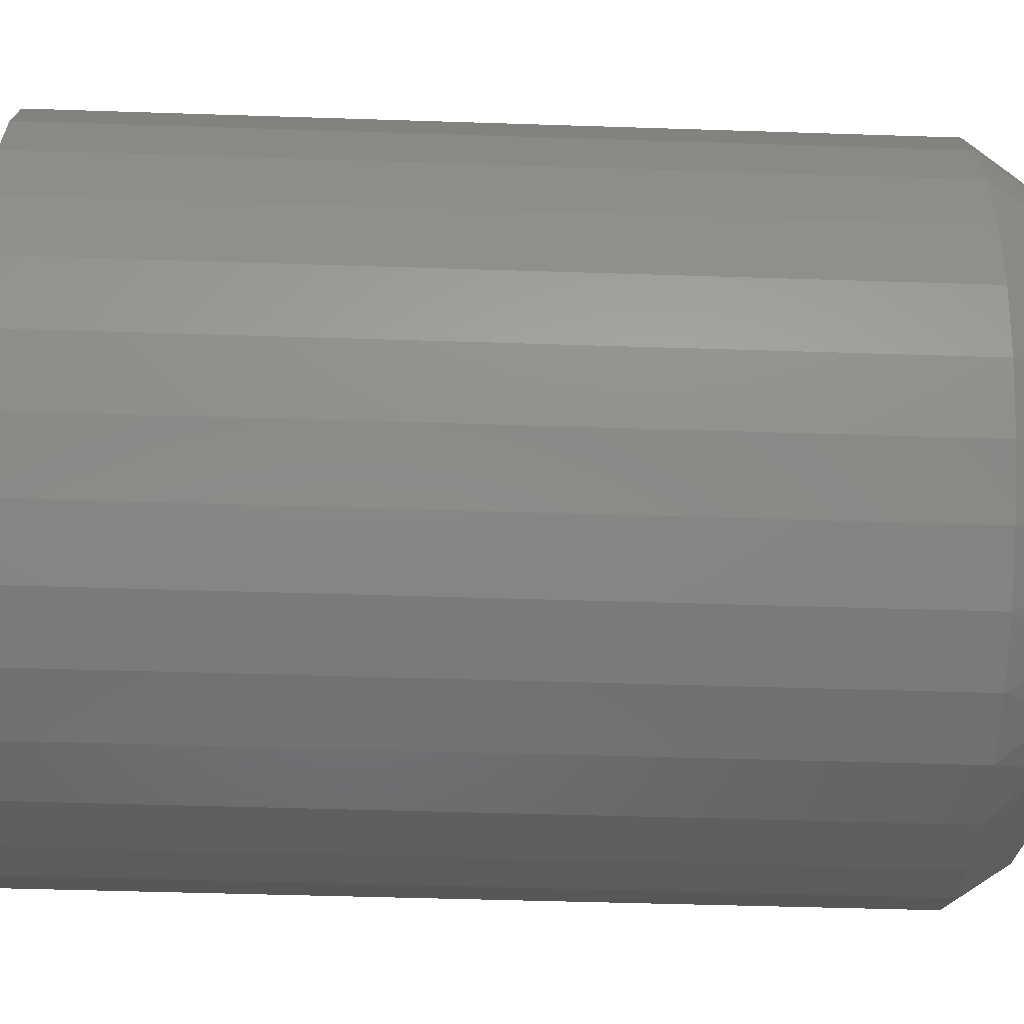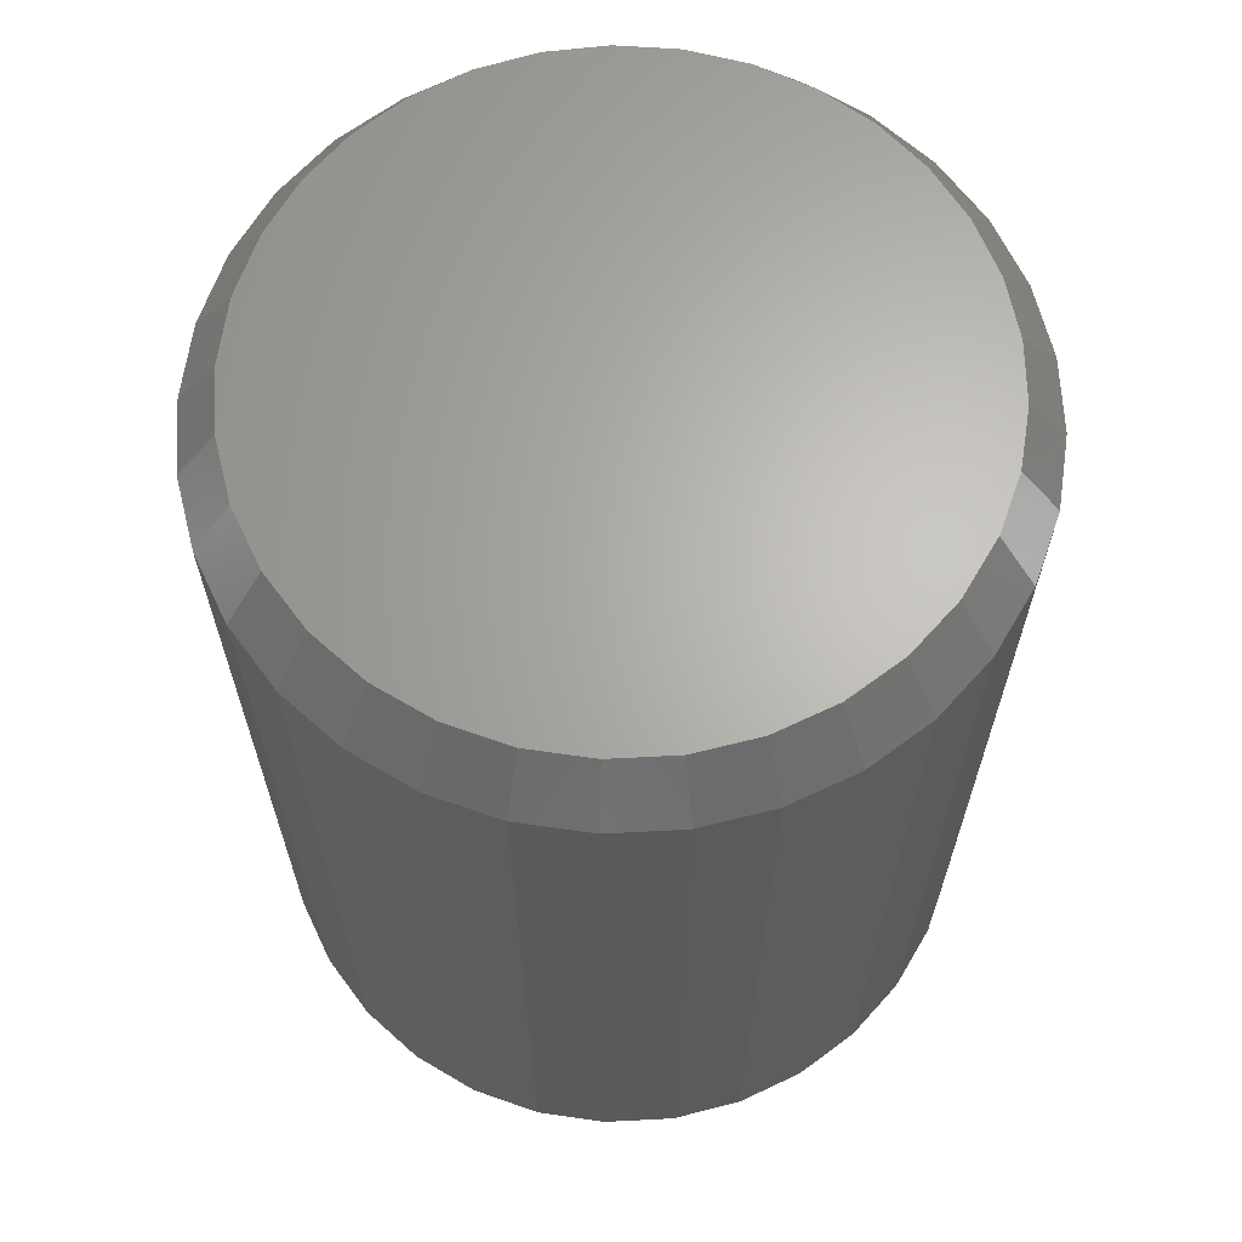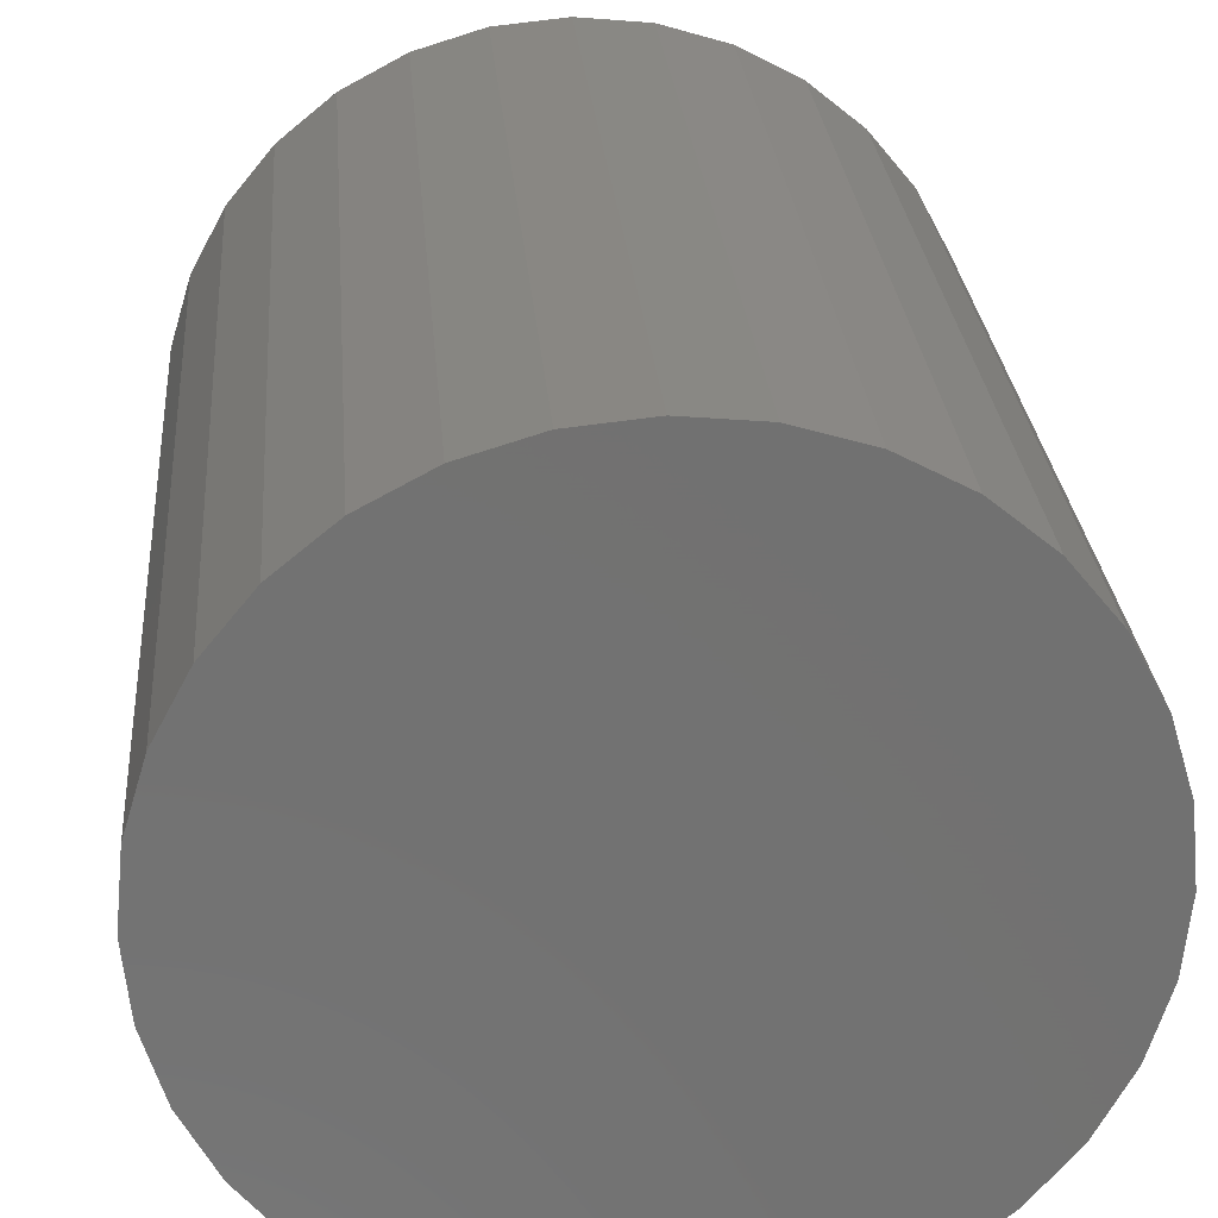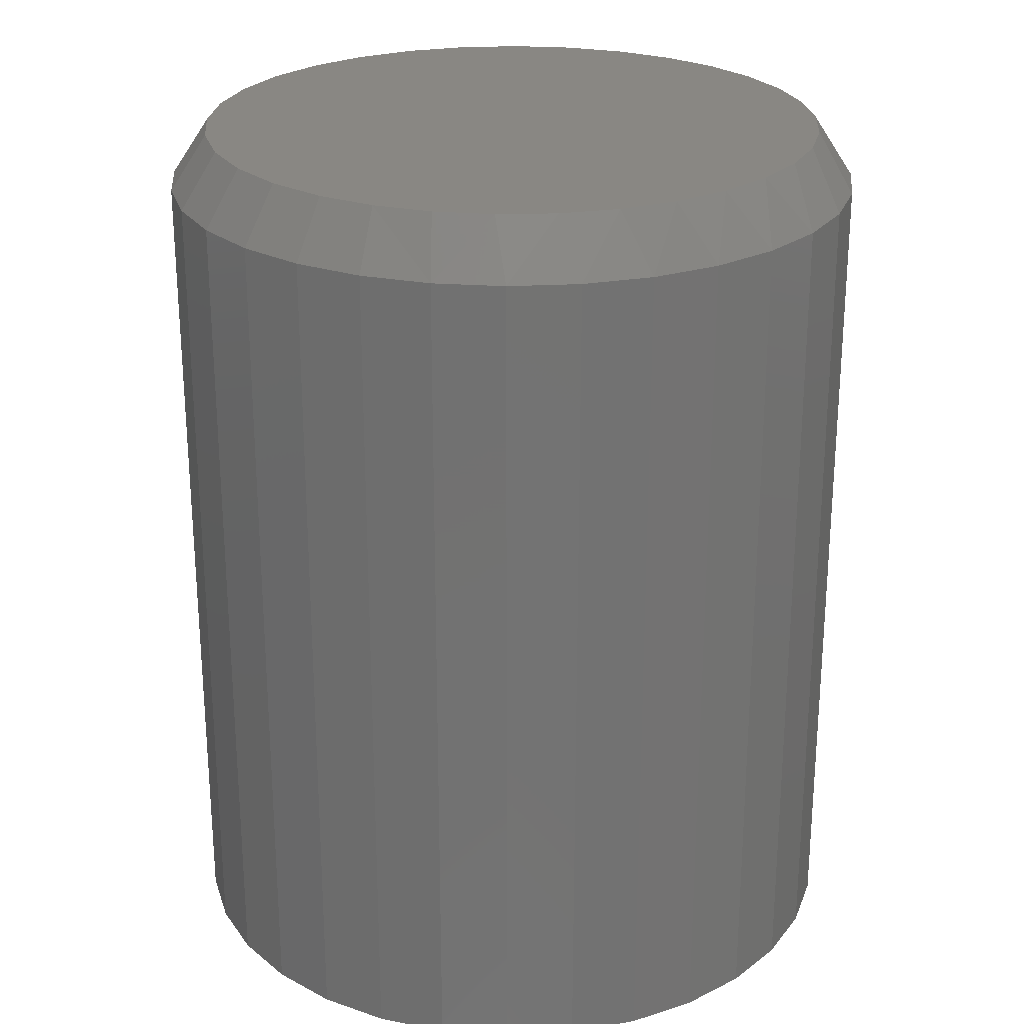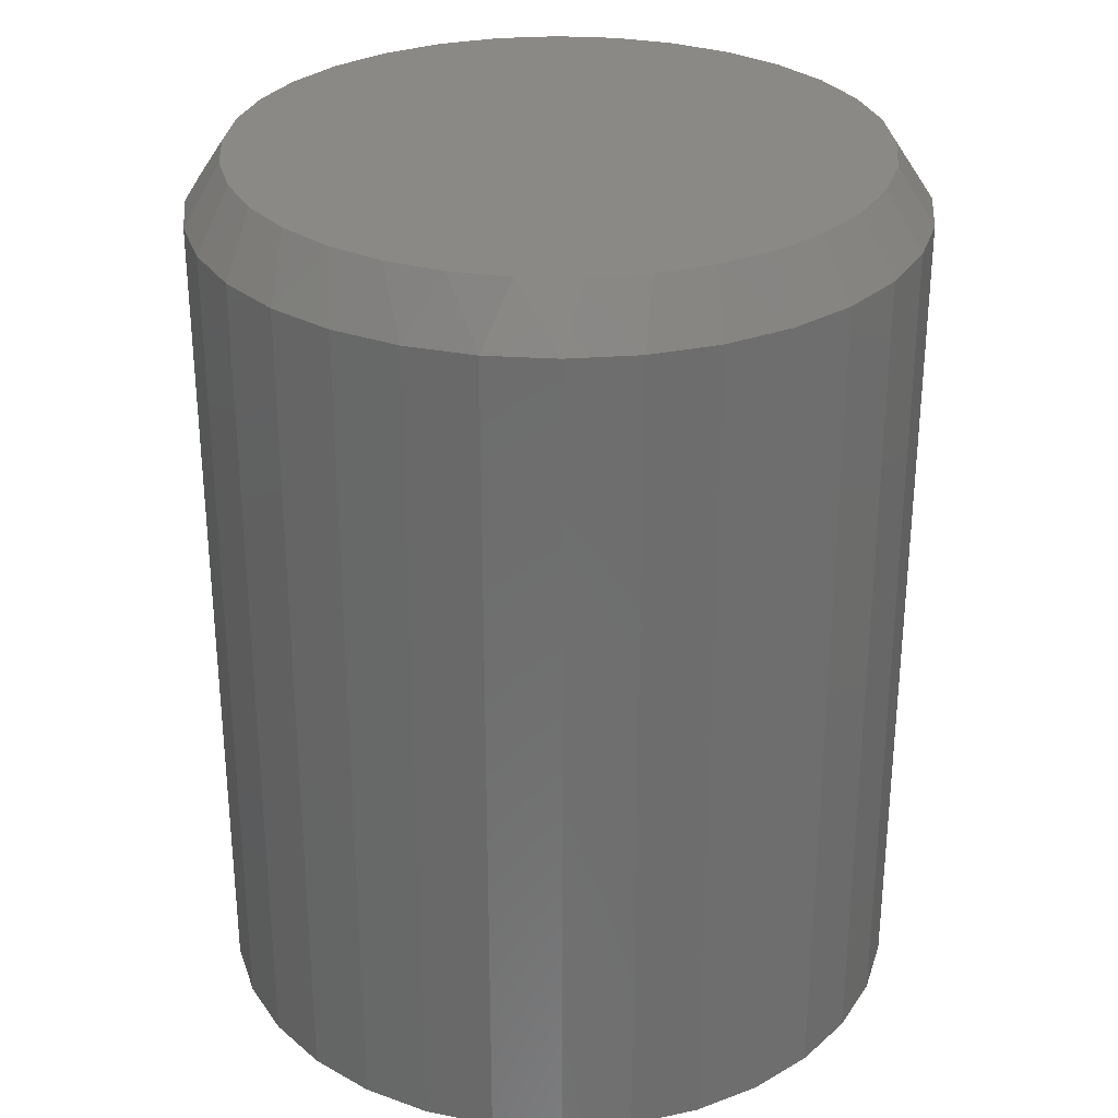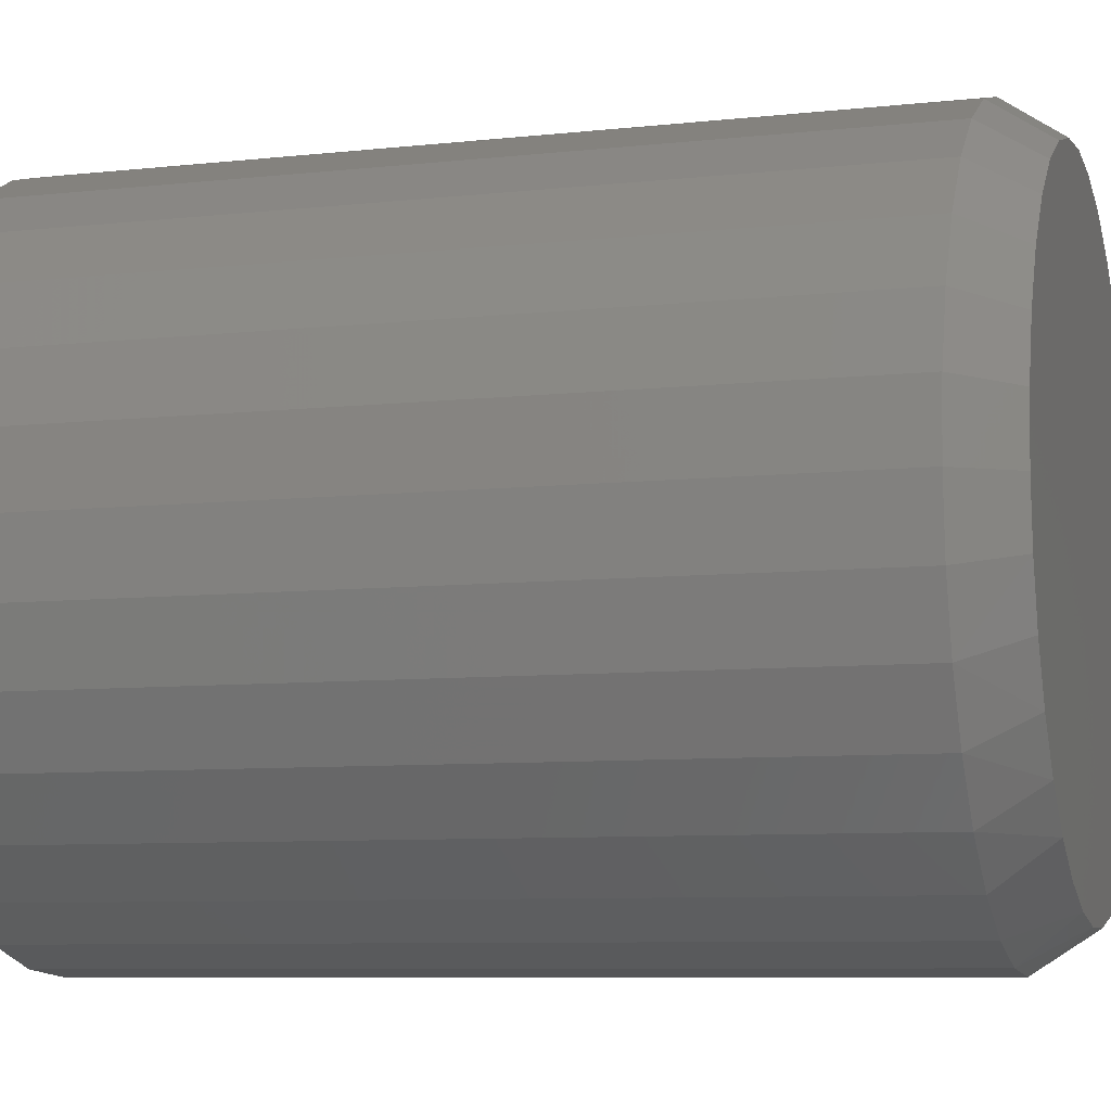
<metadata>
{"format":"stl","ext":"stl","renderer":"f3d","projection":"perspective","resolution":1024,"background":"white","views":[{"elev":-45.0,"azim":-92.2,"up":"+Y"},{"elev":65.4,"azim":-154.9,"up":"+Z"},{"elev":26.5,"azim":175.5,"up":"+Y"},{"elev":25.1,"azim":-55.4,"up":"+Z"},{"elev":29.7,"azim":33.3,"up":"+Z"},{"elev":-7.9,"azim":-72.9,"up":"+Y"}]}
</metadata>
<code>
# stl→obj: 97 verts, 190 faces
v 0.5347 0.3193 0.375
v 0.5864 0.3193 0.375
v 0.5605 0.3219 0.375
v 0.5099 0.3118 0.375
v 0.6112 0.3118 0.375
v 0.487 0.2996 0.375
v 0.6341 0.2996 0.375
v 0.6195 0.07095 0.375
v 0.5243 0.06213 0.375
v 0.5968 0.06213 0.375
v 0.5483 0.05764 0.375
v 0.5727 0.05764 0.375
v 0.6541 0.2831 0.375
v 0.4669 0.2831 0.375
v 0.6706 0.263 0.375
v 0.4504 0.263 0.375
v 0.6828 0.2401 0.375
v 0.4382 0.2401 0.375
v 0.6904 0.2153 0.375
v 0.4307 0.2153 0.375
v 0.6929 0.1895 0.375
v 0.4281 0.1895 0.375
v 0.6907 0.1651 0.375
v 0.4304 0.1651 0.375
v 0.684 0.1416 0.375
v 0.4371 0.1416 0.375
v 0.6731 0.1198 0.375
v 0.448 0.1198 0.375
v 0.6584 0.1003 0.375
v 0.4627 0.1003 0.375
v 0.6403 0.08381 0.375
v 0.4807 0.08382 0.375
v 0.5015 0.07095 0.375
v 0.7086 0.1895 0
v 0.7086 0.1895 0.3516
v 0.7057 0.1606 0
v 0.7057 0.1606 0.3516
v 0.6973 0.1328 0
v 0.6973 0.1328 0.3516
v 0.6836 0.1072 0
v 0.6836 0.1072 0.3516
v 0.6652 0.0848 0
v 0.6652 0.0848 0.3516
v 0.6428 0.06639 0
v 0.6428 0.06639 0.3516
v 0.6172 0.05272 0
v 0.6172 0.05272 0.3516
v 0.5894 0.04429 0
v 0.5894 0.04429 0.3516
v 0.5605 0.04145 0
v 0.5605 0.04145 0.3516
v 0.5316 0.04429 0
v 0.5316 0.04429 0.3516
v 0.5039 0.05272 0
v 0.5039 0.05272 0.3516
v 0.4783 0.06639 0
v 0.4783 0.06639 0.3516
v 0.4559 0.0848 0
v 0.4559 0.0848 0.3516
v 0.4374 0.1072 0
v 0.4374 0.1072 0.3516
v 0.4238 0.1328 0
v 0.4238 0.1328 0.3516
v 0.4153 0.1606 0
v 0.4153 0.1606 0.3516
v 0.4125 0.1895 0
v 0.4125 0.1895 0.3516
v 0.4153 0.2184 0
v 0.4153 0.2184 0.3516
v 0.4238 0.2461 0
v 0.4238 0.2461 0.3516
v 0.4374 0.2717 0
v 0.4374 0.2717 0.3516
v 0.4559 0.2941 0
v 0.4559 0.2941 0.3516
v 0.4783 0.3126 0
v 0.4783 0.3126 0.3516
v 0.5039 0.3262 0
v 0.5039 0.3262 0.3516
v 0.5316 0.3347 0
v 0.5316 0.3347 0.3516
v 0.5605 0.3375 0
v 0.5605 0.3375 0.3516
v 0.5894 0.3347 0
v 0.5894 0.3347 0.3516
v 0.6172 0.3262 0
v 0.6172 0.3262 0.3516
v 0.6428 0.3126 0
v 0.6428 0.3126 0.3516
v 0.6652 0.2941 0
v 0.6652 0.2941 0.3516
v 0.6836 0.2717 0
v 0.6836 0.2717 0.3516
v 0.6973 0.2461 0
v 0.6973 0.2461 0.3516
v 0.7057 0.2184 0
v 0.7057 0.2184 0.3516
f 1 2 3
f 2 1 4
f 2 4 5
f 5 4 6
f 5 6 7
f 8 9 10
f 10 9 11
f 10 11 12
f 7 6 13
f 13 6 14
f 13 14 15
f 15 14 16
f 15 16 17
f 17 16 18
f 17 18 19
f 19 18 20
f 19 20 21
f 21 20 22
f 21 22 23
f 23 22 24
f 23 24 25
f 25 24 26
f 25 26 27
f 27 26 28
f 27 28 29
f 29 28 30
f 29 30 31
f 31 30 32
f 31 32 8
f 8 32 33
f 8 33 9
f 34 35 36
f 36 35 37
f 36 37 38
f 38 37 39
f 38 39 40
f 40 39 41
f 40 41 42
f 42 41 43
f 42 43 44
f 44 43 45
f 44 45 46
f 46 45 47
f 46 47 48
f 48 47 49
f 48 49 50
f 50 49 51
f 50 51 52
f 52 51 53
f 52 53 54
f 54 53 55
f 54 55 56
f 56 55 57
f 56 57 58
f 58 57 59
f 58 59 60
f 60 59 61
f 60 61 62
f 62 61 63
f 62 63 64
f 64 63 65
f 64 65 66
f 66 65 67
f 66 67 68
f 68 67 69
f 68 69 70
f 70 69 71
f 70 71 72
f 72 71 73
f 72 73 74
f 74 73 75
f 74 75 76
f 76 75 77
f 76 77 78
f 78 77 79
f 78 79 80
f 80 79 81
f 80 81 82
f 82 81 83
f 82 83 84
f 84 83 85
f 84 85 86
f 86 85 87
f 86 87 88
f 88 87 89
f 88 89 90
f 90 89 91
f 90 91 92
f 92 91 93
f 92 93 94
f 94 93 95
f 94 95 96
f 96 95 97
f 96 97 34
f 34 97 35
f 77 4 79
f 79 4 1
f 79 1 81
f 81 1 3
f 81 3 83
f 83 3 2
f 83 2 85
f 4 77 6
f 6 77 75
f 6 75 14
f 14 75 73
f 14 73 16
f 16 73 71
f 16 71 18
f 18 71 69
f 18 69 20
f 20 69 67
f 20 67 22
f 13 89 7
f 7 89 87
f 7 87 5
f 5 87 85
f 5 85 2
f 89 13 91
f 91 13 15
f 91 15 93
f 93 15 17
f 93 17 95
f 95 17 19
f 95 19 97
f 97 19 21
f 97 21 35
f 63 61 28
f 61 59 30
f 28 61 30
f 59 57 32
f 30 59 32
f 9 33 55
f 33 57 55
f 32 57 33
f 53 51 11
f 9 53 11
f 9 55 53
f 51 49 12
f 11 51 12
f 49 47 10
f 12 49 10
f 47 45 8
f 10 47 8
f 29 31 43
f 31 45 43
f 8 45 31
f 27 29 41
f 29 43 41
f 27 41 39
f 27 39 25
f 25 39 37
f 25 37 23
f 23 37 35
f 23 35 21
f 28 26 63
f 63 26 24
f 63 24 65
f 65 24 22
f 65 22 67
f 82 84 80
f 78 80 84
f 86 78 84
f 48 52 46
f 50 52 48
f 52 54 46
f 46 54 56
f 46 56 44
f 44 56 58
f 44 58 42
f 42 58 60
f 42 60 40
f 40 60 62
f 40 62 38
f 38 62 64
f 38 64 36
f 36 64 66
f 36 66 34
f 34 66 68
f 34 68 96
f 96 68 70
f 96 70 94
f 94 70 72
f 94 72 92
f 92 72 74
f 92 74 90
f 90 74 76
f 90 76 88
f 88 76 78
f 88 78 86

</code>
